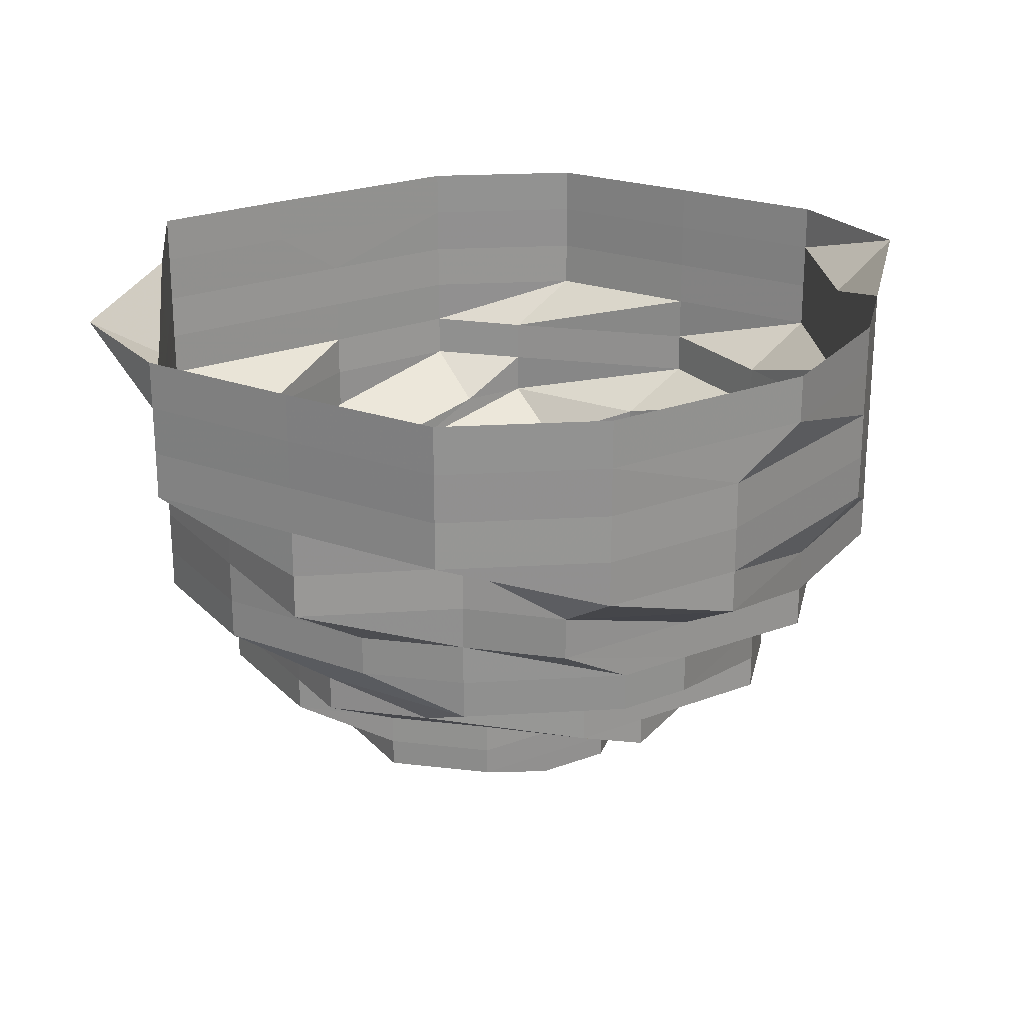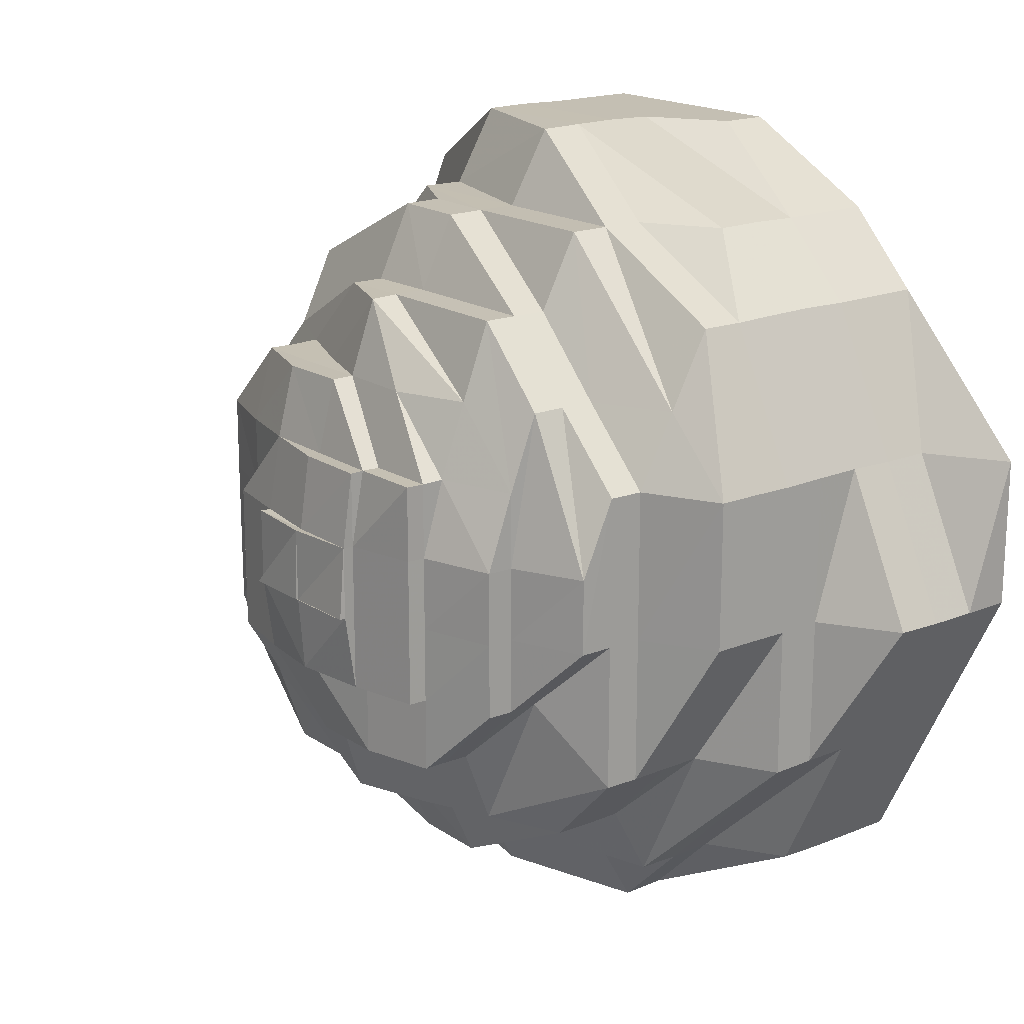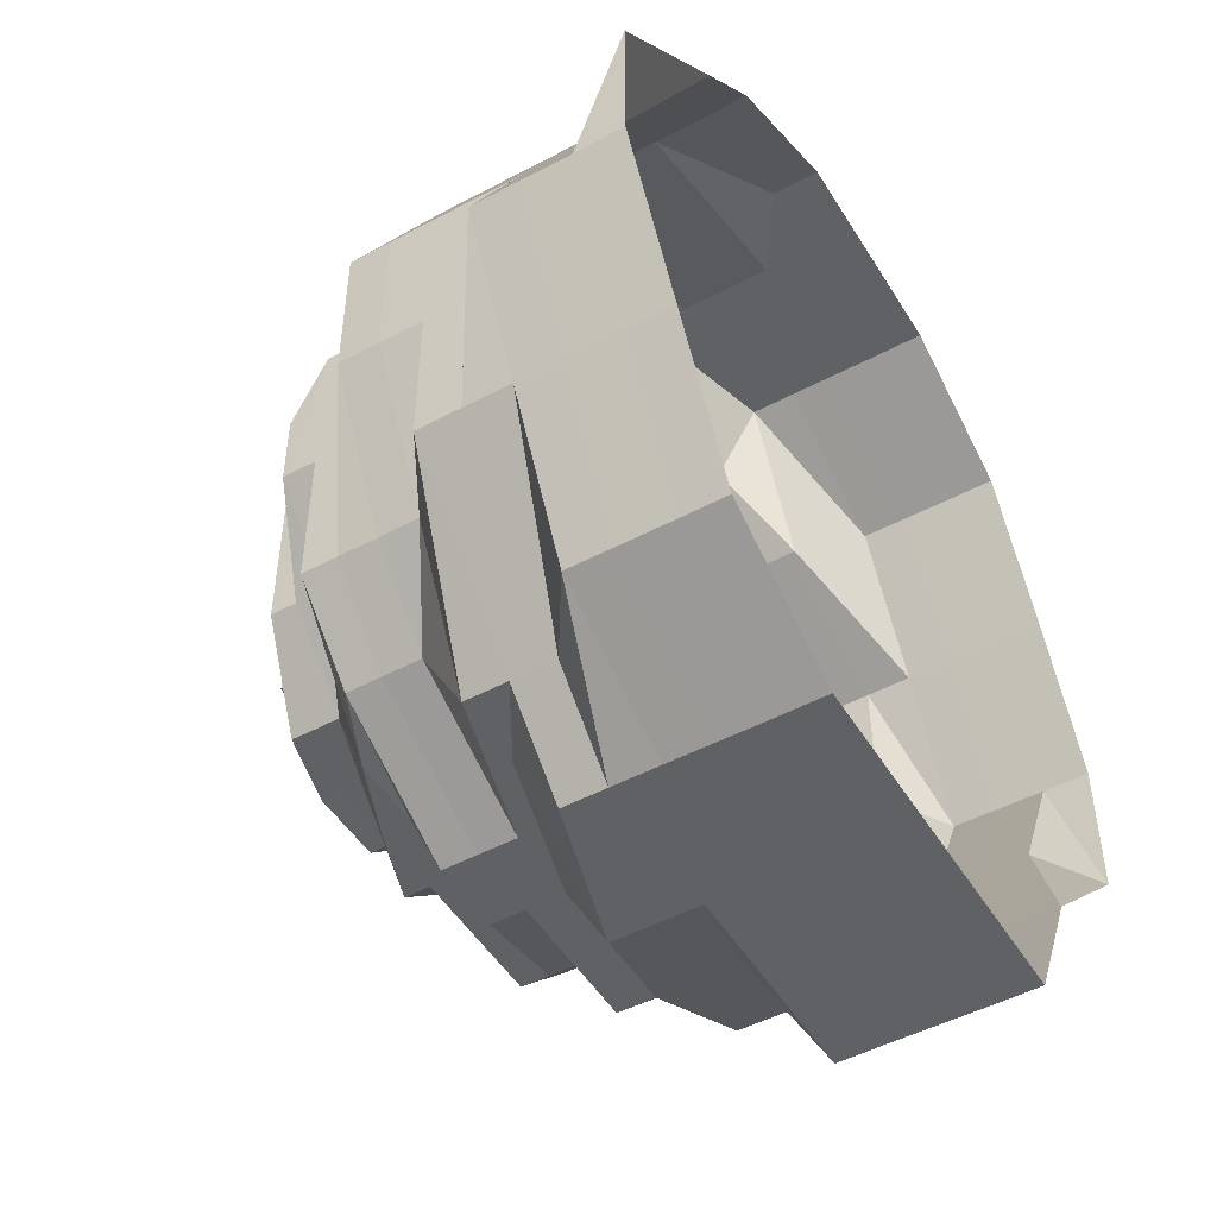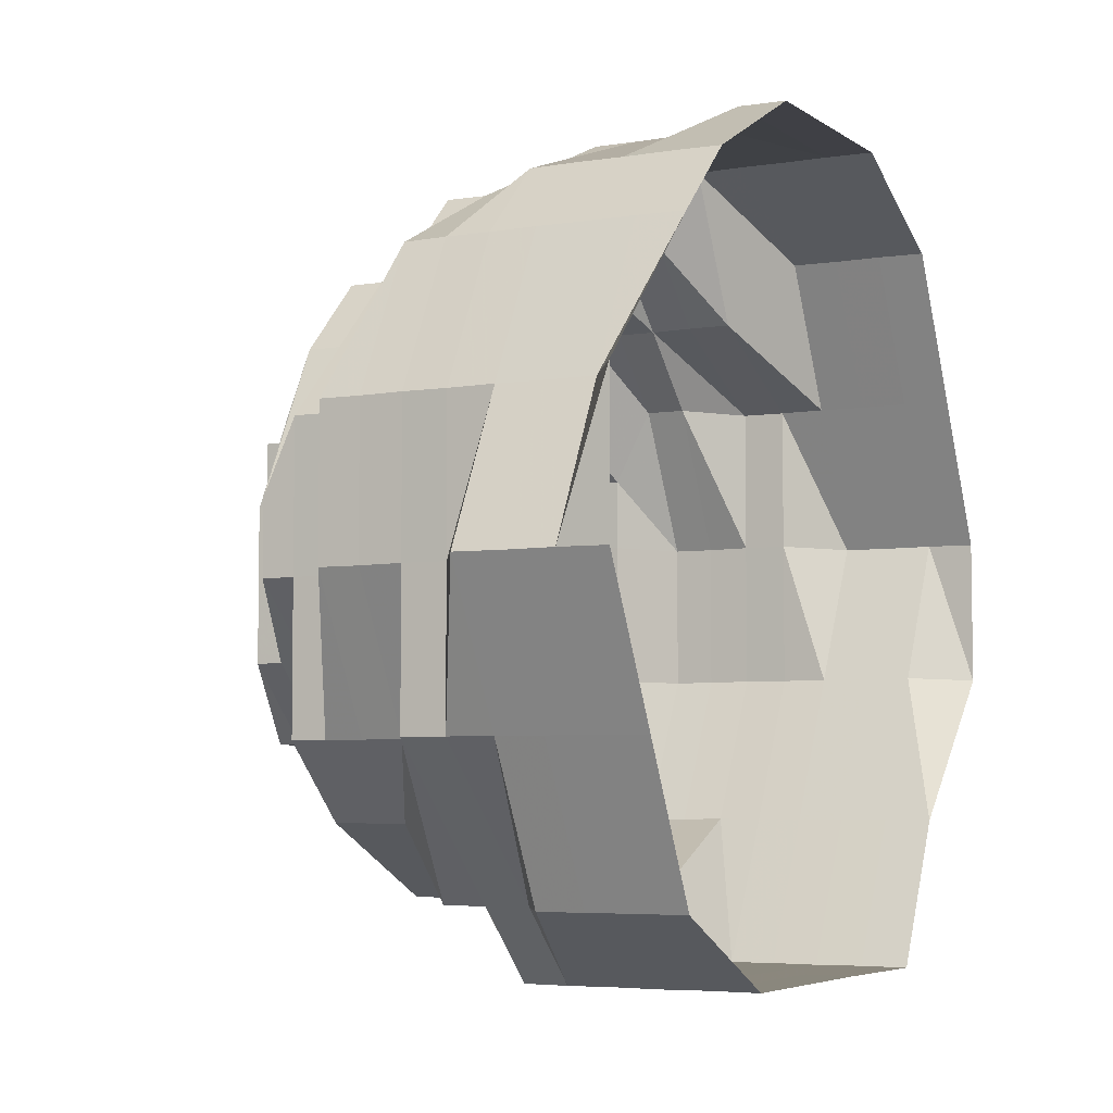
<metadata>
{"format":"obj","ext":"obj","renderer":"f3d","projection":"perspective","resolution":1024,"background":"white","views":[{"elev":23.7,"azim":147.5,"up":"+Z"},{"elev":18.0,"azim":-128.2,"up":"+Y"},{"elev":-49.3,"azim":-59.5,"up":"+Y"},{"elev":-5.2,"azim":-62.5,"up":"+Y"}]}
</metadata>
<code>
o 4676
v 2161 1872 13.6
v 2161 1872 13.6
v 2161 1872 13.59
v 2161 1872 13.59
v 2161 1872 13.6
v 2161 1872 13.59
v 2161 1872 13.6
v 2161 1872 13.59
v 2161 1872 13.6
v 2161 1872 13.59
v 2161 1872 13.6
v 2161 1872 13.59
v 2161 1872 13.59
v 2161 1872 13.6
v 2161 1872 13.59
v 2161 1872 13.59
v 2161 1872 13.59
v 2161 1872 13.6
v 2161 1872 13.59
v 2161 1872 13.59
v 2161 1872 13.6
v 2161 1872 13.59
v 2161 1872 13.59
v 2161 1872 13.6
v 2161 1872 13.59
v 2161 1872 13.59
v 2161 1872 13.6
v 2161 1872 13.59
v 2161 1872 13.59
v 2161 1872 13.6
v 2161 1872 13.59
v 2161 1872 13.59
v 2161 1872 13.6
v 2161 1872 13.59
v 2161 1872 13.59
v 2161 1872 13.6
v 2161 1872 13.59
v 2161 1872 13.59
v 2161 1872 13.6
v 2161 1872 13.59
v 2161 1872 13.59
v 2161 1872 13.6
v 2161 1872 13.59
v 2161 1872 13.59
v 2161 1872 13.59
v 2161 1872 13.59
v 2161 1872 13.59
v 2161 1872 13.58
v 2161 1872 13.59
v 2161 1872 13.58
v 2161 1872 13.58
v 2161 1872 13.58
v 2161 1872 13.58
v 2161 1872 13.57
v 2161 1872 13.58
v 2161 1872 13.57
v 2161 1872 13.57
v 2161 1872 13.58
v 2161 1872 13.57
v 2161 1872 13.58
v 2161 1872 13.57
v 2161 1872 13.58
v 2161 1872 13.57
v 2161 1872 13.58
v 2161 1872 13.57
v 2161 1872 13.58
v 2161 1872 13.57
v 2161 1872 13.58
v 2161 1872 13.57
v 2161 1872 13.58
v 2161 1872 13.57
v 2161 1872 13.58
v 2161 1872 13.57
v 2161 1872 13.58
v 2161 1872 13.57
v 2161 1872 13.58
v 2161 1872 13.57
v 2161 1872 13.57
v 2161 1872 13.57
v 2161 1872 13.57
v 2161 1872 13.57
v 2161 1872 13.57
v 2161 1872 13.57
v 2161 1872 13.57
v 2161 1872 13.57
v 2161 1872 13.56
v 2161 1872 13.57
v 2161 1872 13.56
v 2161 1872 13.56
v 2161 1872 13.57
v 2161 1872 13.56
v 2161 1872 13.57
v 2161 1872 13.56
v 2161 1872 13.57
v 2161 1872 13.56
v 2161 1872 13.57
v 2161 1872 13.56
v 2161 1872 13.57
v 2161 1872 13.56
v 2161 1872 13.57
v 2161 1872 13.56
v 2161 1872 13.57
v 2161 1872 13.56
v 2161 1872 13.57
v 2161 1872 13.56
v 2161 1872 13.57
v 2161 1872 13.56
v 2161 1872 13.57
v 2161 1872 13.56
v 2161 1872 13.56
v 2161 1872 13.56
v 2161 1872 13.56
v 2161 1872 13.56
v 2161 1872 13.56
v 2161 1872 13.56
v 2161 1872 13.56
v 2161 1872 13.56
v 2161 1872 13.55
v 2161 1872 13.56
v 2161 1872 13.55
v 2161 1872 13.55
v 2161 1872 13.56
v 2161 1872 13.55
v 2161 1872 13.56
v 2161 1872 13.55
v 2161 1872 13.56
v 2161 1872 13.55
v 2161 1872 13.56
v 2161 1872 13.55
v 2161 1872 13.56
v 2161 1872 13.55
v 2161 1872 13.56
v 2161 1872 13.55
v 2161 1872 13.56
v 2161 1872 13.55
v 2161 1872 13.56
v 2161 1872 13.55
v 2161 1872 13.56
v 2161 1872 13.55
v 2161 1872 13.56
v 2161 1872 13.55
v 2161 1872 13.55
v 2161 1872 13.55
v 2161 1872 13.55
v 2161 1872 13.55
v 2161 1872 13.55
v 2161 1872 13.55
v 2161 1872 13.55
v 2161 1872 13.55
v 2161 1872 13.54
v 2161 1872 13.55
v 2161 1872 13.54
v 2161 1872 13.54
v 2161 1872 13.55
v 2161 1872 13.54
v 2161 1872 13.55
v 2161 1872 13.54
v 2161 1872 13.55
v 2161 1872 13.54
v 2161 1872 13.55
v 2161 1872 13.54
v 2161 1872 13.55
v 2161 1872 13.54
v 2161 1872 13.55
v 2161 1872 13.54
v 2161 1872 13.55
v 2161 1872 13.54
v 2161 1872 13.55
v 2161 1872 13.54
v 2161 1872 13.55
v 2161 1872 13.54
v 2161 1872 13.55
v 2161 1872 13.54
v 2161 1872 13.54
v 2161 1872 13.54
v 2161 1872 13.54
v 2161 1872 13.54
v 2161 1872 13.54
v 2161 1872 13.54
v 2161 1872 13.54
v 2161 1872 13.54
v 2161 1872 13.53
v 2161 1872 13.54
v 2161 1872 13.53
v 2161 1872 13.53
v 2161 1872 13.53
v 2161 1872 13.53
v 2161 1872 13.53
v 2161 1872 13.53
v 2161 1872 13.53
v 2161 1872 13.53
v 2161 1872 13.53
v 2161 1872 13.53
v 2161 1872 13.53
v 2161 1872 13.53
v 2161 1872 13.53
v 2161 1872 13.54
v 2161 1872 13.53
v 2161 1872 13.54
v 2161 1872 13.53
v 2161 1872 13.53
v 2161 1872 13.53
v 2161 1872 13.53
v 2161 1872 13.53
v 2161 1872 13.53
v 2161 1872 13.53
v 2161 1872 13.53
v 2161 1872 13.53
v 2161 1872 13.53
v 2161 1872 13.53
v 2161 1872 13.53
v 2161 1872 13.53
v 2161 1872 13.53
v 2161 1872 13.53
v 2161 1872 13.53
v 2161 1872 13.53
v 2161 1872 13.53
v 2161 1872 13.53
v 2161 1872 13.53
v 2161 1872 13.53
v 2161 1872 13.53
v 2161 1872 13.53
v 2161 1872 13.53
v 2161 1872 13.53
v 2161 1872 13.53
v 2161 1872 13.53
v 2161 1872 13.53
v 2161 1872 13.53
v 2161 1872 13.53
v 2161 1872 13.53
v 2161 1872 13.53
v 2161 1872 13.53
v 2161 1872 13.53
v 2161 1872 13.53
v 2161 1872 13.53
v 2161 1872 13.53
v 2161 1872 13.53
v 2161 1872 13.53
v 2161 1872 13.53
v 2161 1872 13.53
v 2161 1872 13.53
v 2161 1872 13.53
v 2161 1872 13.53
v 2161 1872 13.53
v 2161 1872 13.53
v 2161 1872 13.53
v 2161 1872 13.53
v 2161 1872 13.53
v 2161 1872 13.53
v 2161 1872 13.53
v 2161 1872 13.53
v 2161 1872 13.53
v 2161 1872 13.53
v 2161 1872 13.53
v 2161 1872 13.53
v 2161 1872 13.53
v 2161 1872 13.53
v 2161 1872 13.53
v 2161 1872 13.52
v 2161 1872 13.53
v 2161 1872 13.53
v 2161 1872 13.53
v 2161 1872 13.53
v 2161 1872 13.53
v 2161 1872 13.53
v 2161 1872 13.53
v 2161 1872 13.53
v 2161 1872 13.53
v 2161 1872 13.53
v 2161 1872 13.53
v 2161 1872 13.53
v 2161 1872 13.53
v 2161 1872 13.53
v 2161 1872 13.53
v 2161 1872 13.53
v 2161 1872 13.53
v 2161 1872 13.53
v 2161 1872 13.53
v 2161 1872 13.53
v 2161 1872 13.53
v 2161 1872 13.53
v 2161 1872 13.53
v 2161 1872 13.53
v 2161 1872 13.53
v 2161 1872 13.53
v 2161 1872 13.53
v 2161 1872 13.53
v 2161 1872 13.53
v 2161 1872 13.53
v 2161 1872 13.53
v 2161 1872 13.54
v 2161 1872 13.53
v 2161 1872 13.54
v 2161 1872 13.53
v 2161 1872 13.54
v 2161 1872 13.53
v 2161 1872 13.53
v 2161 1872 13.54
v 2161 1872 13.53
v 2161 1872 13.53
v 2161 1872 13.53
v 2161 1872 13.53
v 2161 1872 13.53
v 2161 1872 13.53
v 2161 1872 13.53
v 2161 1872 13.53
v 2161 1872 13.53
v 2161 1872 13.53
v 2161 1872 13.53
v 2161 1872 13.53
v 2161 1872 13.53
v 2161 1872 13.53
v 2161 1872 13.53
v 2161 1872 13.53
v 2161 1872 13.53
v 2161 1872 13.53
v 2161 1872 13.53
v 2161 1872 13.53
v 2161 1872 13.53
v 2161 1872 13.53
v 2161 1872 13.53
v 2161 1872 13.53
v 2161 1872 13.53
v 2161 1872 13.54
v 2161 1872 13.54
v 2161 1872 13.53
v 2161 1872 13.54
v 2161 1872 13.53
v 2161 1872 13.54
v 2161 1872 13.53
v 2161 1872 13.53
v 2161 1872 13.53
v 2161 1872 13.53
v 2161 1872 13.53
v 2161 1872 13.53
v 2161 1872 13.53
v 2161 1872 13.53
v 2161 1872 13.53
v 2161 1872 13.53
v 2161 1872 13.53
v 2161 1872 13.53
v 2161 1872 13.53
v 2161 1872 13.53
v 2161 1872 13.53
v 2161 1872 13.53
v 2161 1872 13.53
v 2161 1872 13.53
v 2161 1872 13.53
f 1 2 3
f 3 2 4
f 2 5 4
f 6 1 3
f 7 1 6
f 4 5 8
f 5 9 8
f 10 7 6
f 11 7 10
f 6 3 12
f 13 11 10
f 14 11 13
f 10 6 15
f 15 6 12
f 13 10 16
f 16 10 15
f 17 14 13
f 18 14 17
f 19 13 16
f 17 13 19
f 20 18 17
f 21 18 20
f 22 17 19
f 20 17 22
f 23 21 20
f 24 21 23
f 25 20 22
f 23 20 25
f 26 24 23
f 27 24 26
f 28 23 25
f 26 23 28
f 29 27 26
f 30 27 29
f 31 26 28
f 29 26 31
f 32 30 29
f 33 30 32
f 34 29 31
f 32 29 34
f 35 33 32
f 36 33 35
f 37 32 34
f 35 32 37
f 38 36 35
f 39 36 38
f 40 35 37
f 38 35 40
f 41 39 38
f 42 39 41
f 43 38 40
f 41 38 43
f 44 42 41
f 9 42 44
f 8 9 44
f 44 41 45
f 45 41 43
f 8 44 46
f 46 44 45
f 47 8 46
f 4 8 47
f 46 45 48
f 49 4 47
f 3 4 49
f 12 3 49
f 47 46 50
f 50 46 48
f 49 47 51
f 51 47 50
f 12 49 52
f 52 49 51
f 53 12 52
f 15 12 53
f 52 51 54
f 55 15 53
f 16 15 55
f 53 52 56
f 56 52 54
f 55 53 57
f 57 53 56
f 58 16 55
f 19 16 58
f 59 55 57
f 58 55 59
f 60 19 58
f 22 19 60
f 61 58 59
f 60 58 61
f 62 22 60
f 25 22 62
f 63 60 61
f 62 60 63
f 64 25 62
f 28 25 64
f 65 62 63
f 64 62 65
f 66 28 64
f 31 28 66
f 67 64 65
f 66 64 67
f 68 31 66
f 34 31 68
f 69 66 67
f 68 66 69
f 70 34 68
f 37 34 70
f 71 68 69
f 70 68 71
f 72 37 70
f 40 37 72
f 73 70 71
f 72 70 73
f 74 40 72
f 43 40 74
f 75 72 73
f 74 72 75
f 76 43 74
f 45 43 76
f 48 45 76
f 76 74 77
f 77 74 75
f 48 76 78
f 78 76 77
f 79 48 78
f 50 48 79
f 78 77 80
f 81 50 79
f 51 50 81
f 54 51 81
f 79 78 82
f 82 78 80
f 81 79 83
f 83 79 82
f 54 81 84
f 84 81 83
f 85 54 84
f 56 54 85
f 84 83 86
f 87 56 85
f 57 56 87
f 85 84 88
f 88 84 86
f 87 85 89
f 89 85 88
f 90 57 87
f 59 57 90
f 91 87 89
f 90 87 91
f 92 59 90
f 61 59 92
f 93 90 91
f 92 90 93
f 94 61 92
f 63 61 94
f 95 92 93
f 94 92 95
f 96 63 94
f 65 63 96
f 97 94 95
f 96 94 97
f 98 65 96
f 67 65 98
f 99 96 97
f 98 96 99
f 100 67 98
f 69 67 100
f 101 98 99
f 100 98 101
f 102 69 100
f 71 69 102
f 103 100 101
f 102 100 103
f 104 71 102
f 73 71 104
f 105 102 103
f 104 102 105
f 106 73 104
f 75 73 106
f 107 104 105
f 106 104 107
f 108 75 106
f 77 75 108
f 80 77 108
f 108 106 109
f 109 106 107
f 80 108 110
f 110 108 109
f 111 80 110
f 82 80 111
f 110 109 112
f 113 82 111
f 83 82 113
f 86 83 113
f 111 110 114
f 114 110 112
f 113 111 115
f 115 111 114
f 86 113 116
f 116 113 115
f 117 86 116
f 88 86 117
f 116 115 118
f 119 88 117
f 89 88 119
f 117 116 120
f 120 116 118
f 119 117 121
f 121 117 120
f 122 89 119
f 91 89 122
f 123 119 121
f 122 119 123
f 124 91 122
f 93 91 124
f 125 122 123
f 124 122 125
f 126 93 124
f 95 93 126
f 127 124 125
f 126 124 127
f 128 95 126
f 97 95 128
f 129 126 127
f 128 126 129
f 130 97 128
f 99 97 130
f 131 128 129
f 130 128 131
f 132 99 130
f 101 99 132
f 133 130 131
f 132 130 133
f 134 101 132
f 103 101 134
f 135 132 133
f 134 132 135
f 136 103 134
f 105 103 136
f 137 134 135
f 136 134 137
f 138 105 136
f 107 105 138
f 139 136 137
f 138 136 139
f 140 107 138
f 109 107 140
f 112 109 140
f 140 138 141
f 141 138 139
f 112 140 142
f 142 140 141
f 143 112 142
f 114 112 143
f 142 141 144
f 145 114 143
f 115 114 145
f 118 115 145
f 143 142 146
f 146 142 144
f 145 143 147
f 147 143 146
f 118 145 148
f 148 145 147
f 149 118 148
f 120 118 149
f 148 147 150
f 151 120 149
f 121 120 151
f 149 148 152
f 152 148 150
f 151 149 153
f 153 149 152
f 154 121 151
f 123 121 154
f 155 151 153
f 154 151 155
f 156 123 154
f 125 123 156
f 157 154 155
f 156 154 157
f 158 125 156
f 127 125 158
f 159 156 157
f 158 156 159
f 160 127 158
f 129 127 160
f 161 158 159
f 160 158 161
f 162 129 160
f 131 129 162
f 163 160 161
f 162 160 163
f 164 131 162
f 133 131 164
f 165 162 163
f 164 162 165
f 166 133 164
f 135 133 166
f 167 164 165
f 166 164 167
f 168 135 166
f 137 135 168
f 169 166 167
f 168 166 169
f 170 137 168
f 139 137 170
f 171 168 169
f 170 168 171
f 172 139 170
f 141 139 172
f 144 141 172
f 172 170 173
f 173 170 171
f 144 172 174
f 174 172 173
f 175 144 174
f 146 144 175
f 174 173 176
f 177 146 175
f 147 146 177
f 150 147 177
f 175 174 178
f 178 174 176
f 177 175 179
f 179 175 178
f 150 177 180
f 180 177 179
f 181 150 180
f 152 150 181
f 180 179 182
f 183 152 181
f 153 152 183
f 181 180 184
f 184 180 182
f 183 181 185
f 185 181 184
f 185 184 186
f 187 185 186
f 186 184 188
f 184 182 188
f 189 188 190
f 187 191 192
f 193 192 194
f 195 185 187
f 195 183 185
f 196 195 187
f 197 183 195
f 197 153 183
f 155 153 197
f 198 197 195
f 198 195 196
f 199 155 197
f 199 197 198
f 157 155 199
f 196 200 201
f 202 198 196
f 203 196 193
f 202 196 203
f 203 193 204
f 205 206 203
f 207 208 204
f 209 204 210
f 211 212 209
f 213 214 212
f 212 215 216
f 204 217 218
f 219 220 218
f 221 222 217
f 223 224 221
f 225 226 222
f 227 225 228
f 229 216 230
f 229 231 216
f 232 233 231
f 234 229 235
f 235 229 236
f 236 237 238
f 239 240 238
f 237 241 242
f 243 244 241
f 238 245 246
f 247 248 246
f 249 248 242
f 250 248 251
f 252 245 253
f 254 255 253
f 256 257 252
f 250 258 259
f 254 260 259
f 254 261 259
f 262 242 259
f 239 263 259
f 264 265 257
f 257 266 267
f 267 266 268
f 266 269 245
f 270 271 269
f 257 272 266
f 272 273 266
f 273 274 275
f 272 276 277
f 273 278 279
f 278 280 274
f 281 278 282
f 283 272 257
f 284 283 257
f 284 188 283
f 283 285 272
f 188 285 283
f 285 286 272
f 188 182 285
f 182 287 285
f 285 287 286
f 182 179 287
f 179 178 287
f 287 288 286
f 287 178 288
f 286 288 278
f 178 176 288
f 288 289 278
f 288 176 289
f 278 289 290
f 176 291 289
f 176 173 291
f 173 171 291
f 289 291 292
f 289 292 290
f 291 171 293
f 291 293 292
f 171 169 293
f 290 292 294
f 293 169 295
f 169 167 295
f 292 293 296
f 293 295 296
f 292 296 294
f 290 294 297
f 295 167 298
f 167 165 298
f 296 295 299
f 295 298 299
f 294 296 300
f 296 299 300
f 300 301 302
f 294 300 303
f 297 294 303
f 300 299 304
f 305 306 297
f 297 303 307
f 307 308 309
f 307 303 310
f 303 311 310
f 312 297 313
f 313 297 314
f 315 316 311
f 311 317 310
f 310 317 229
f 317 318 229
f 317 232 318
f 319 232 317
f 311 304 317
f 304 319 317
f 304 320 319
f 320 321 322
f 323 320 304
f 299 323 304
f 299 298 323
f 298 324 323
f 323 324 320
f 298 165 324
f 165 163 324
f 324 325 320
f 324 163 325
f 320 325 326
f 163 161 325
f 325 327 326
f 325 161 327
f 161 159 327
f 326 327 328
f 327 159 329
f 327 329 328
f 159 157 329
f 329 157 199
f 330 328 331
f 329 199 332
f 328 329 332
f 332 199 198
f 332 198 202
f 333 332 202
f 328 332 333
f 232 328 333
f 333 334 335
f 336 337 338
f 339 340 341
f 340 342 343
f 339 344 345
f 344 346 347
f 343 347 348

</code>
